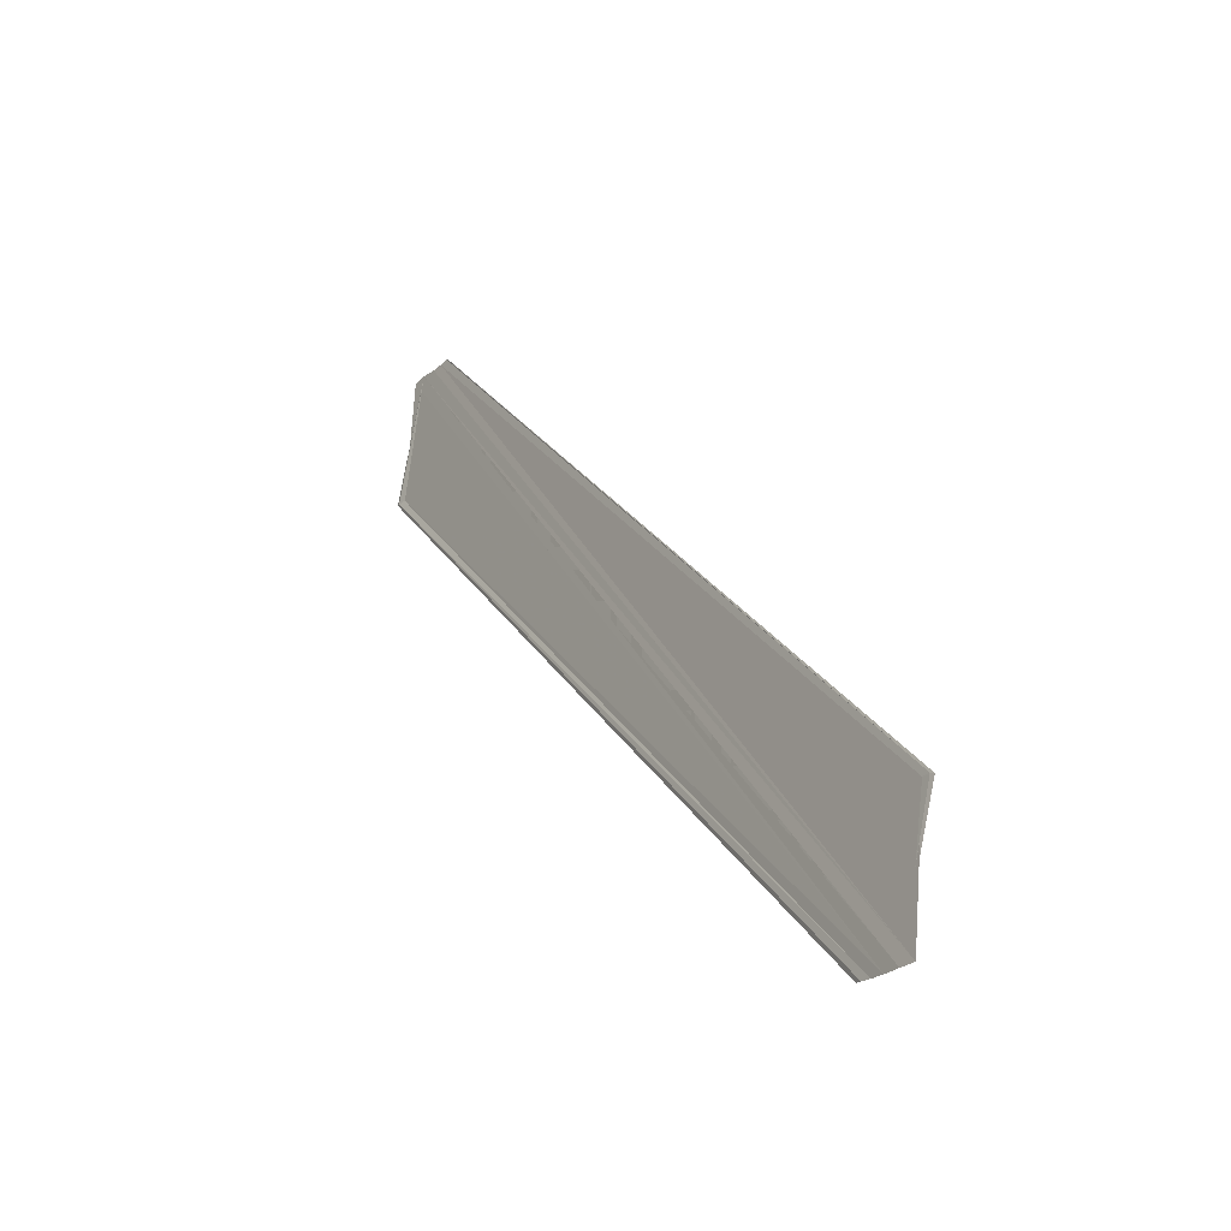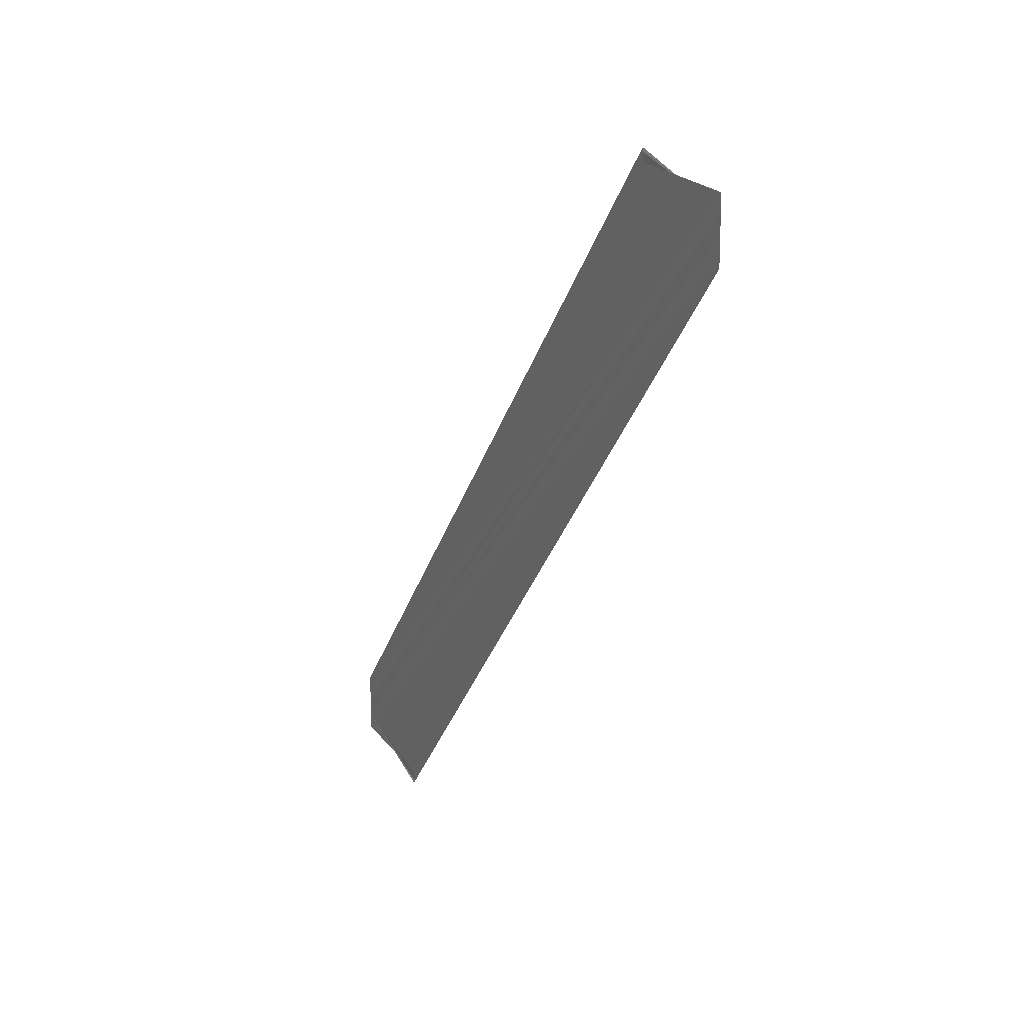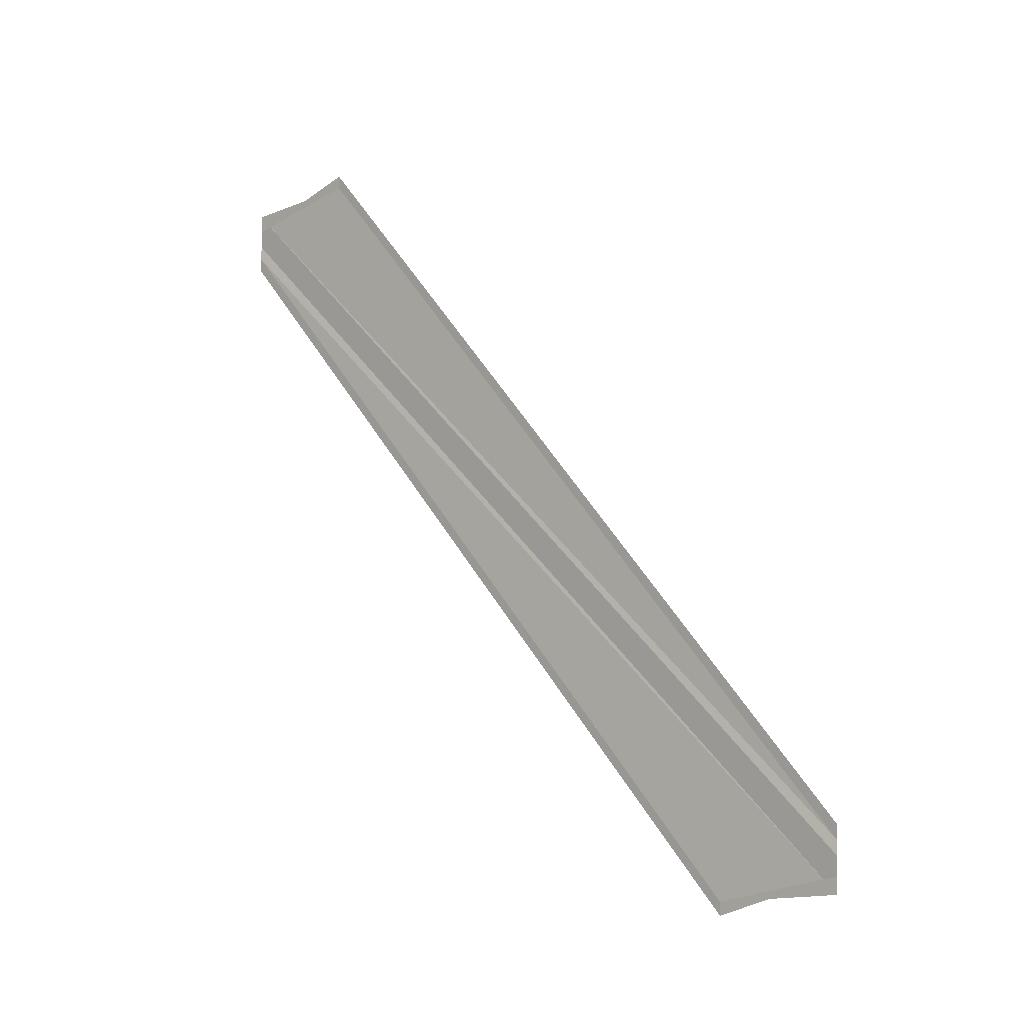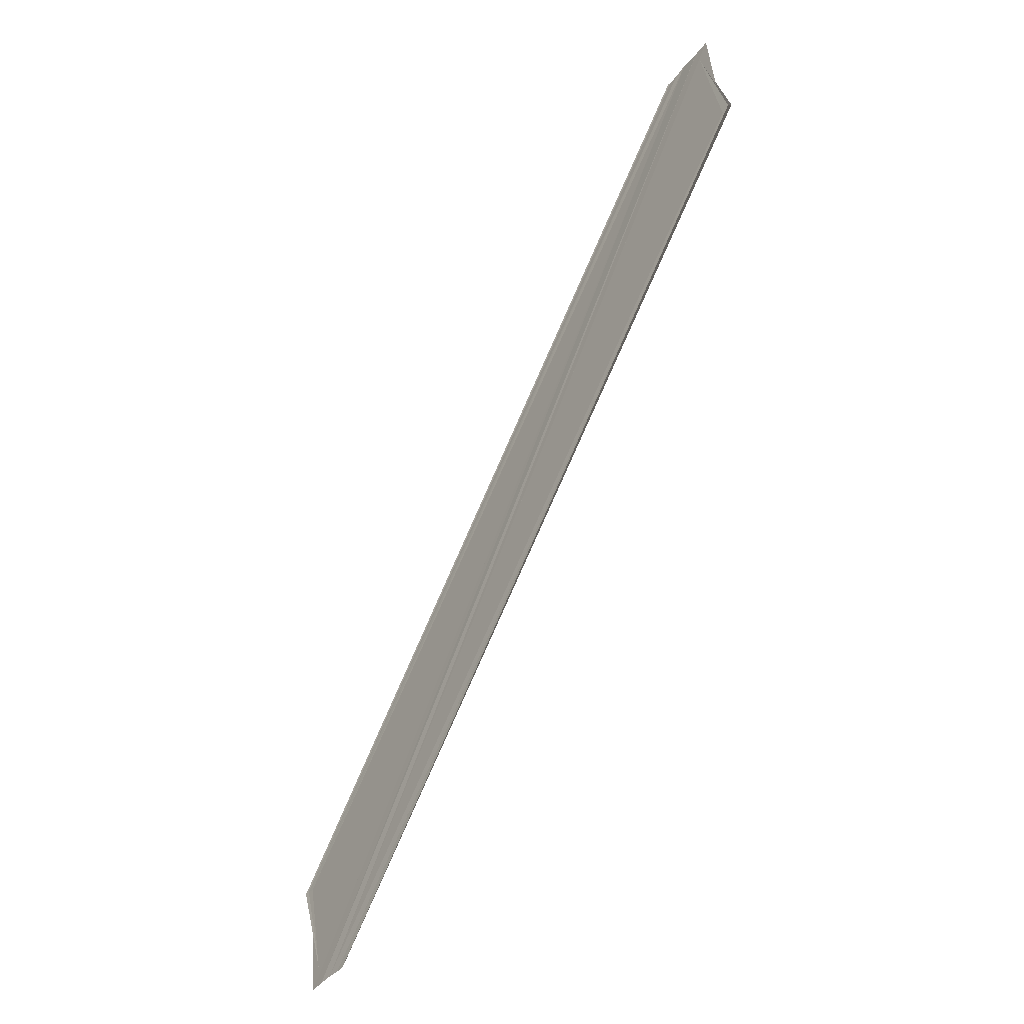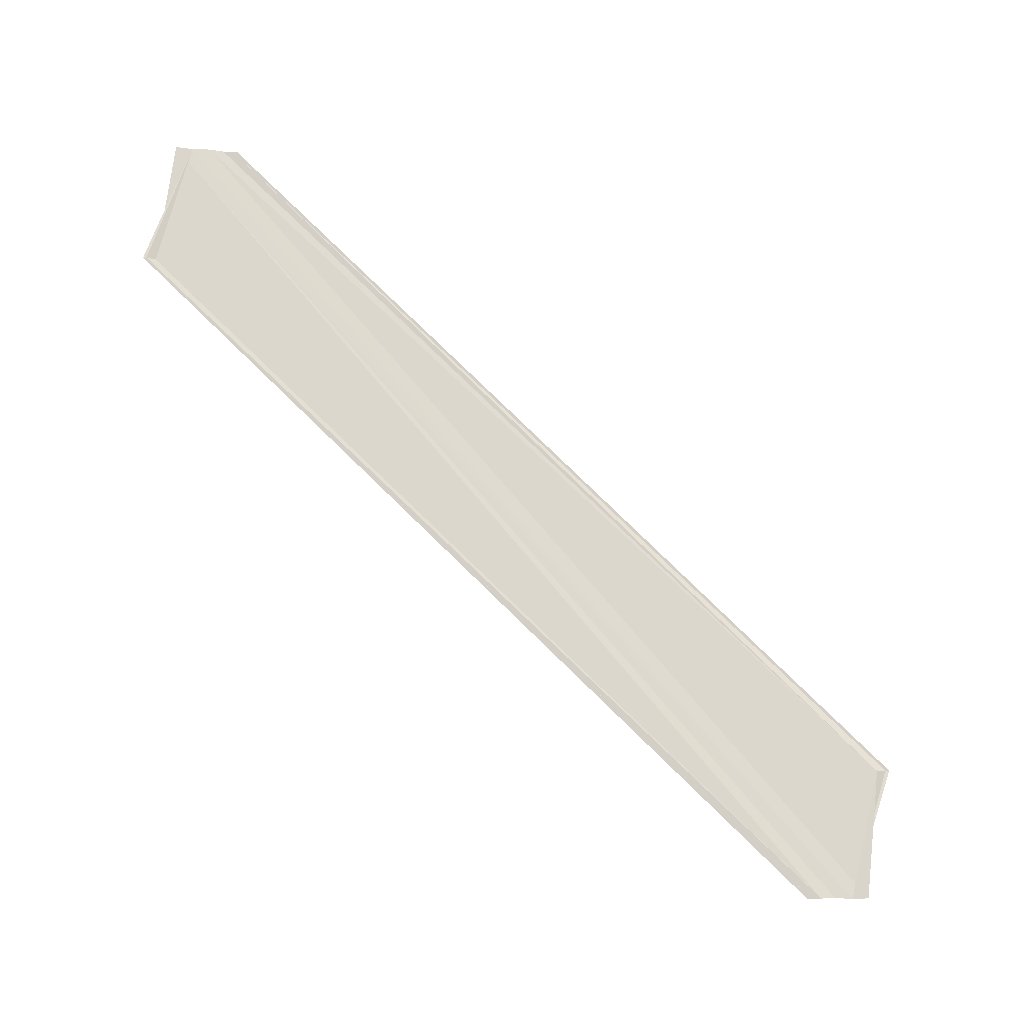
<metadata>
{"format":"obj","ext":"obj","renderer":"f3d","projection":"perspective","resolution":1024,"background":"white","views":[{"elev":-23.5,"azim":-34.8,"up":"+Y"},{"elev":14.2,"azim":-26.4,"up":"+Z"},{"elev":-3.7,"azim":131.4,"up":"+Z"},{"elev":-40.7,"azim":145.8,"up":"+Y"},{"elev":-17.4,"azim":-98.5,"up":"+Y"}]}
</metadata>
<code>
o 10720
v 2220 1887 17.1
v 2220 1887 17.1
v 2220 1887 17.16
v 2220 1887 17.1
v 2220 1887 17.1
v 2220 1887 17.15
v 2220 1887 17.1
v 2220 1887 17.1
v 2220 1887 17.15
v 2220 1887 17.1
v 2220 1887 17.15
v 2220 1887 17.1
v 2220 1887 17.16
v 2220 1887 17.1
v 2220 1887 17.16
v 2220 1887 17.16
v 2220 1887 17.16
v 2220 1887 17.16
v 2220 1887 17.16
v 2220 1887 17.11
v 2220 1887 17.11
v 2220 1887 17.11
v 2220 1887 17.16
v 2220 1887 17.11
v 2220 1887 17.16
v 2220 1887 17.16
v 2220 1887 17.16
v 2220 1887 17.16
v 2220 1887 17.16
v 2220 1887 17.16
v 2220 1887 17.16
v 2220 1887 17.16
v 2220 1887 17.16
v 2220 1887 17.11
v 2220 1887 17.11
v 2220 1887 17.11
v 2220 1887 17.11
v 2220 1887 17.11
v 2220 1887 17.16
v 2220 1887 17.16
v 2220 1887 17.1
v 2220 1887 17.1
v 2220 1887 17.1
v 2220 1887 17.16
v 2220 1887 17.16
v 2220 1887 17.1
v 2220 1887 17.1
v 2220 1887 17.1
v 2220 1887 17.1
v 2220 1887 17.1
v 2220 1887 17.1
v 2220 1887 17.15
v 2220 1887 17.15
v 2220 1887 17.1
v 2220 1887 17.1
v 2220 1887 17.1
v 2220 1887 17.15
v 2220 1887 17.1
v 2220 1887 17.1
v 2220 1887 17.1
v 2220 1887 17.1
v 2220 1887 17.1
v 2220 1887 17.1
f 1 2 3
f 1 4 3
f 5 2 6
f 5 7 6
f 8 7 9
f 9 10 11
f 6 10 11
f 6 12 13
f 3 12 13
f 3 14 15
f 16 14 15
f 3 17 16
f 18 19 17
f 20 4 16
f 20 21 16
f 22 21 23
f 16 24 25
f 23 24 25
f 26 27 25
f 26 28 25
f 26 29 30
f 31 29 32
f 33 34 30
f 35 36 33
f 35 37 33
f 33 38 39
f 40 38 39
f 41 37 40
f 41 42 40
f 40 43 44
f 45 43 44
f 46 42 45
f 46 47 45
f 42 47 48
f 49 48 50
f 45 51 52
f 53 51 52
f 54 47 53
f 54 55 53
f 53 56 57
f 58 51 59
f 1 60 59
f 1 61 62
f 1 61 63

</code>
